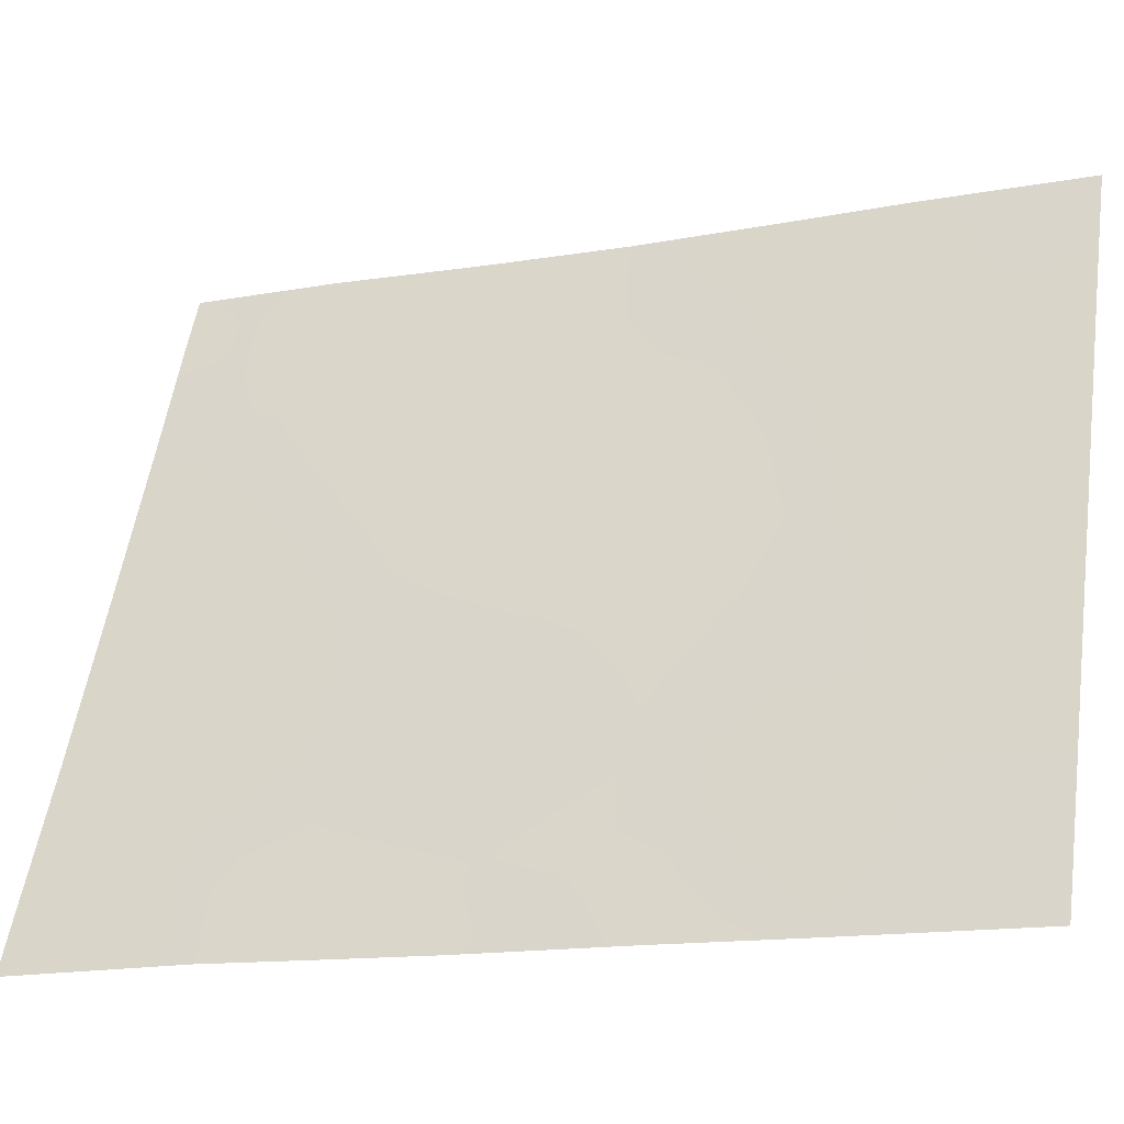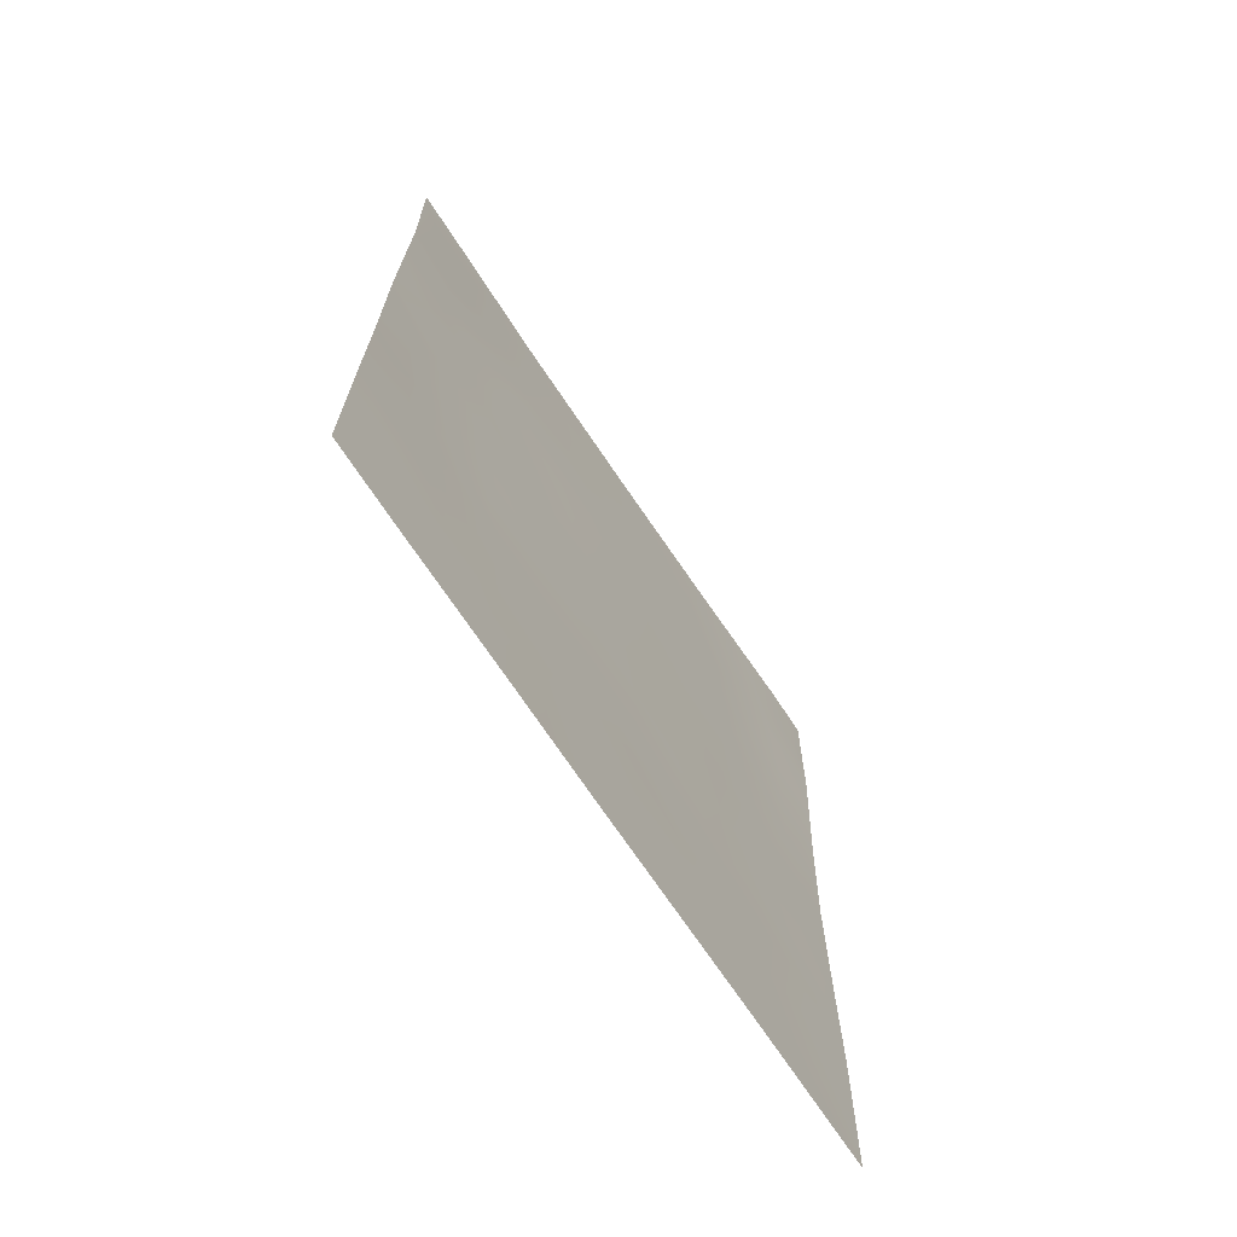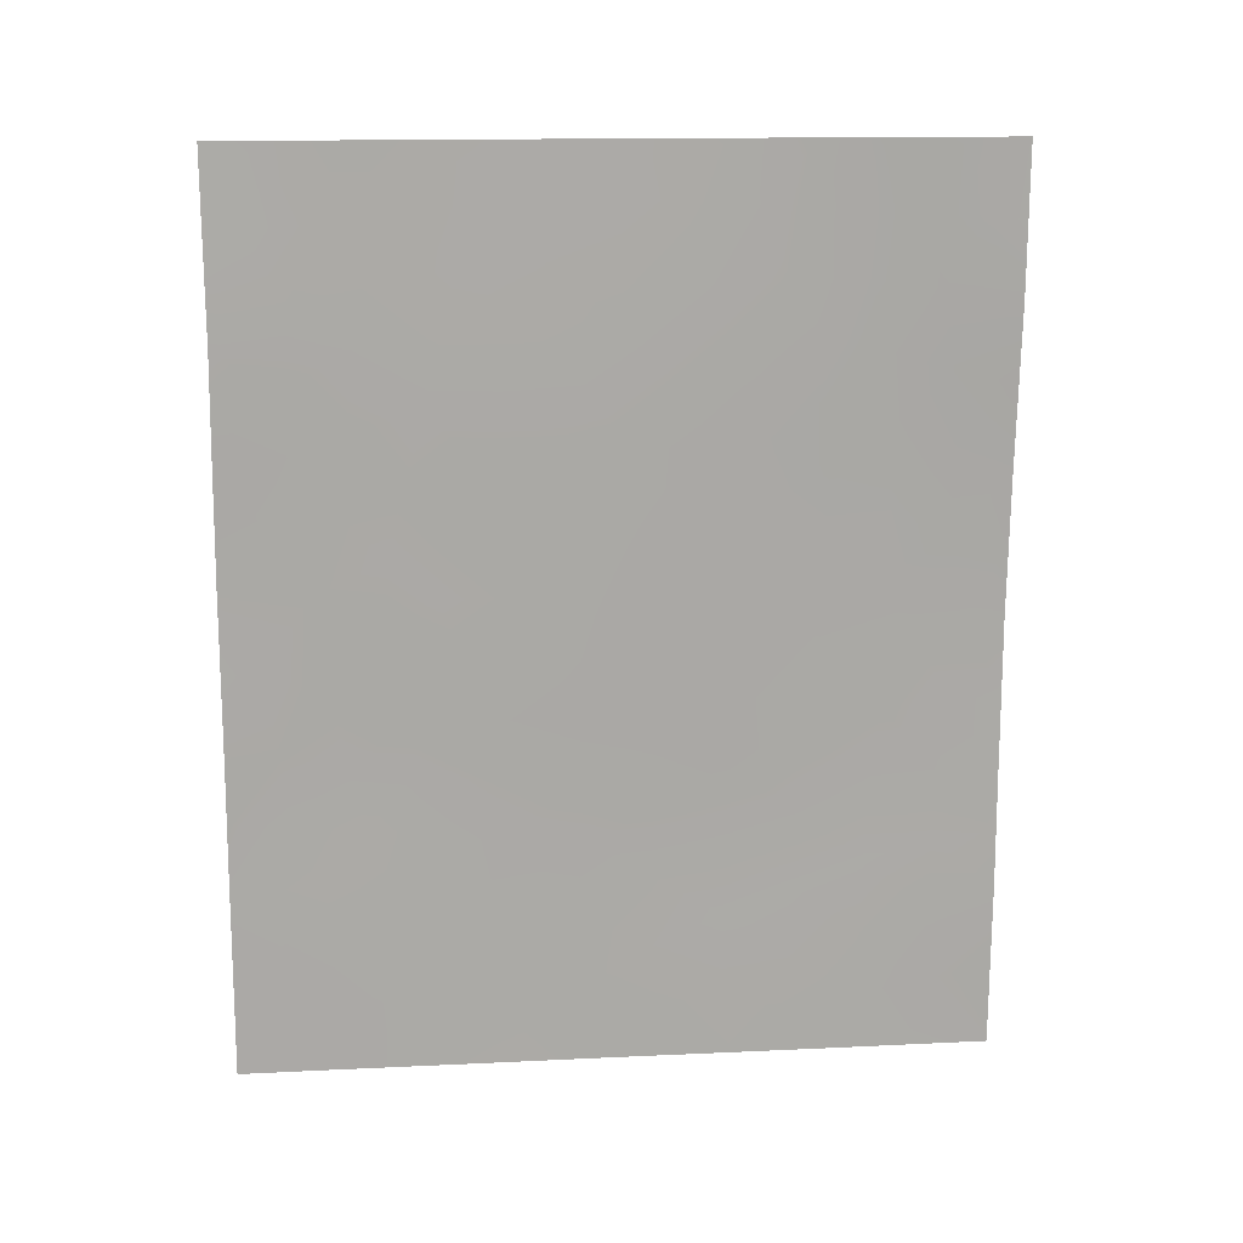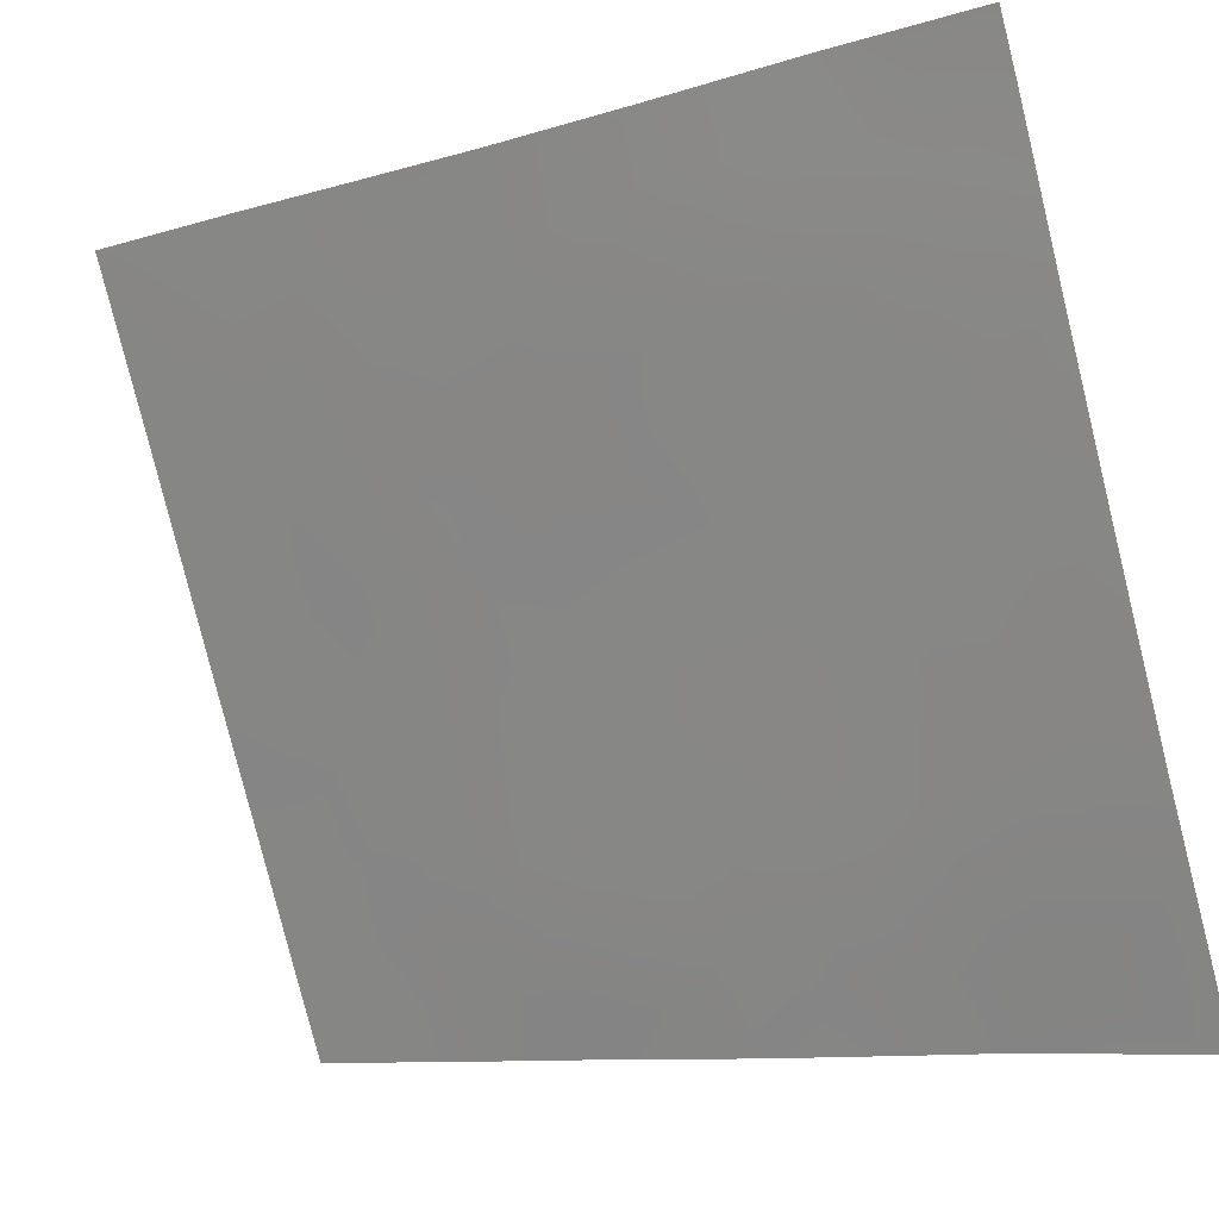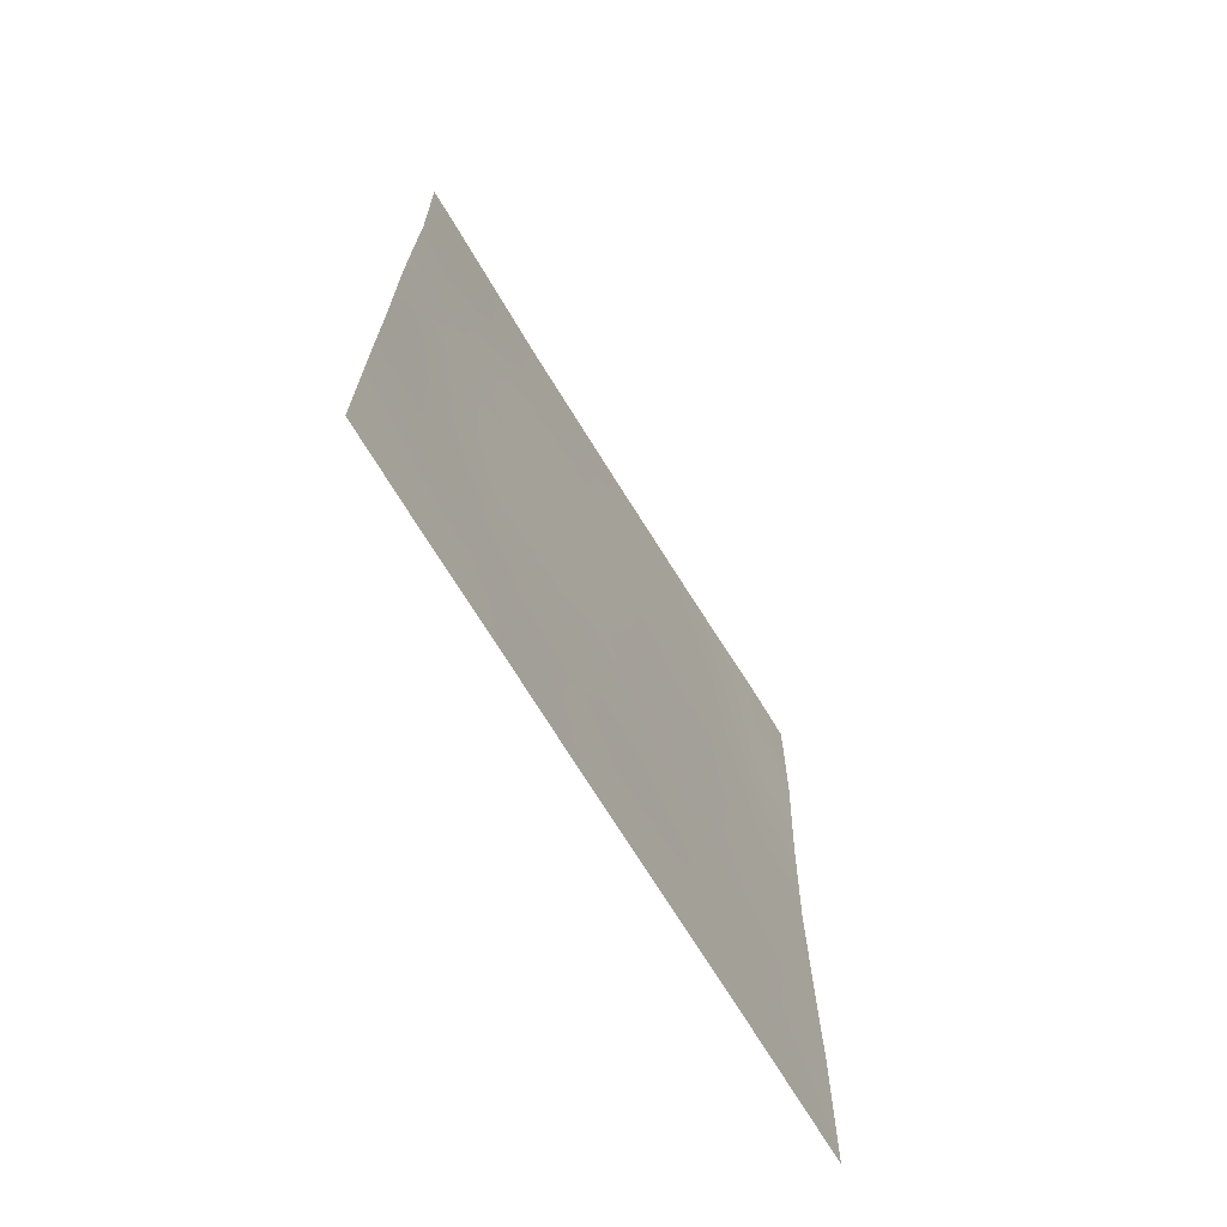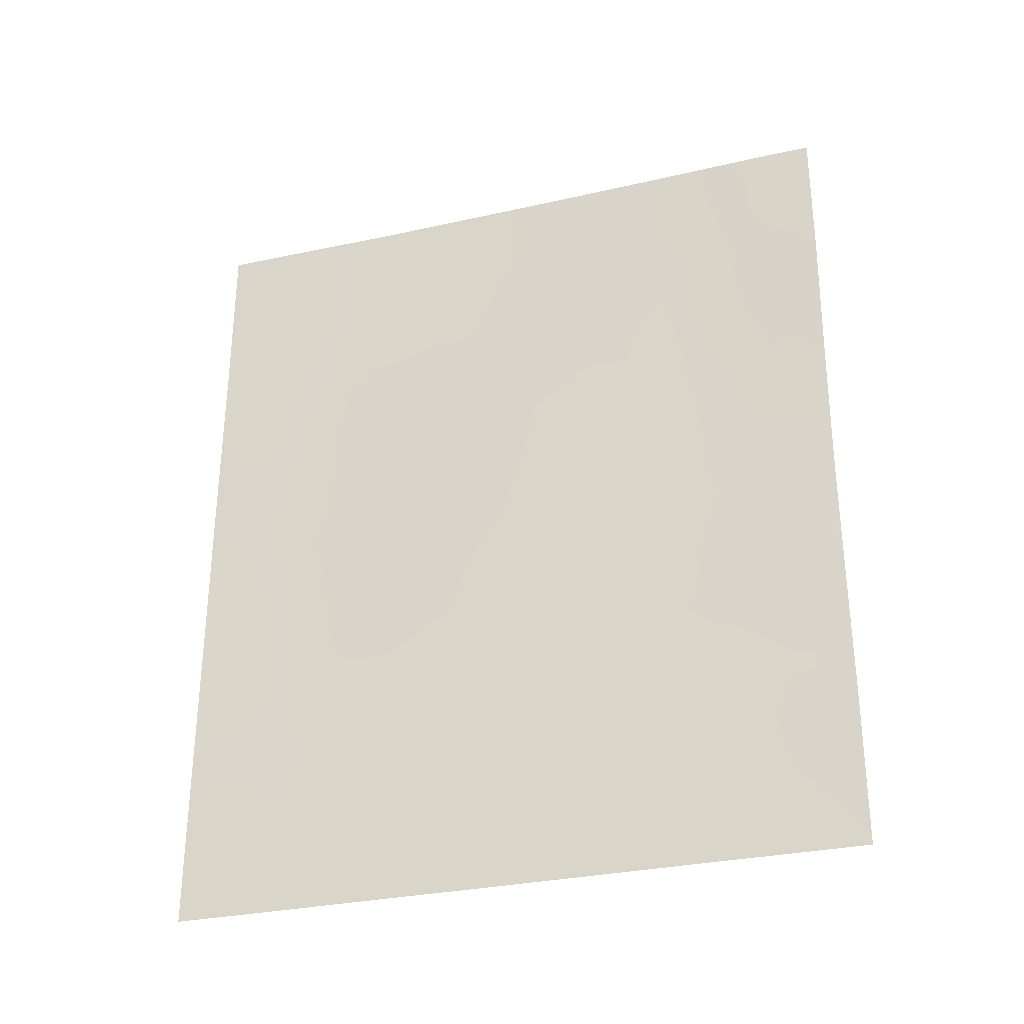
<metadata>
{"format":"obj","ext":"obj","renderer":"f3d","projection":"perspective","resolution":1024,"background":"white","views":[{"elev":-15.1,"azim":112.4,"up":"+Y"},{"elev":-69.0,"azim":56.2,"up":"+Z"},{"elev":14.7,"azim":107.1,"up":"+Z"},{"elev":-9.4,"azim":-51.4,"up":"+Y"},{"elev":-69.5,"azim":54.0,"up":"+Z"},{"elev":-31.4,"azim":130.2,"up":"+Z"}]}
</metadata>
<code>
v 100.6 79.89 -41.57
v 102 76.41 -50
v 101.3 78.05 -50
v 102.2 76.08 -47.86
v 101.4 77.95 -48.98
v 102.6 75.05 -46.06
v 103.2 73.61 -41.51
v 102.3 75.85 -44.48
v 103.9 72.07 -47.46
v 103 74.04 -47.54
v 103.3 73.48 -45.82
v 99.96 81.29 -46.24
v 99.96 81.29 -44.1
v 102.7 74.83 -50
v 102.8 74.63 -49.24
v 103.9 72.08 -45.66
v 100 81.38 -40.02
v 103.4 73.13 -43.6
v 102.5 75.4 -41.1
v 102.3 75.87 -39.47
v 103.9 72.11 -40.49
v 103.1 73.84 -39.68
v 102 76.59 -42.74
v 101.3 77.96 -47.04
v 103.5 72.89 -49.01
v 103.4 73.18 -50
v 99.98 81.32 -42.11
v 103.9 72.07 -49.83
v 103.9 72.07 -50
v 102.8 74.66 -38
v 100.8 79.29 -50
v 103.9 72.08 -38
v 101 78.96 -38
v 100.3 80.67 -38
v 99.96 81.28 -50
v 101.4 77.88 -44.72
v 101.7 77.25 -40.91
v 100.7 79.61 -48.32
v 103.9 72.08 -43.45
v 99.96 81.3 -47.77
v 100 81.39 -38
v 103.6 72.64 -38
v 101.8 76.9 -38
v 101.5 77.71 -39.77
v 103.9 72.1 -41.76
v 101.2 78.37 -42.51
v 100.7 79.59 -39.71
v 100.5 80.11 -44.2
v 102.7 74.83 -42.91
v 100.6 79.7 -46.31
v 100.6 79.8 -40.6
v 101 79.06 -40.39
v 101.7 77.23 -50
v 101.7 77.16 -49.4
v 102.1 76.25 -48.96
v 101.7 77.07 -48.44
v 102.4 75.44 -45.27
v 102.1 76.28 -45.22
v 102.1 76.15 -46.08
v 103.5 72.84 -46.61
v 103.2 73.7 -46.69
v 103.4 73.13 -47.45
v 99.96 81.29 -45.17
v 100.2 80.66 -45.16
v 100.2 80.83 -44.08
v 103.9 72.08 -46.56
v 103.6 72.72 -45.68
v 102.9 74.37 -48.39
v 102.6 74.99 -47.68
v 102.5 75.3 -48.58
v 102.8 74.58 -46.81
v 102.4 75.53 -46.92
v 102 76.38 -46.96
v 103.2 73.67 -40.53
v 103.6 72.87 -40.97
v 102.9 74.22 -46.04
v 103.1 73.78 -49.15
v 103 74.01 -50
v 100.3 80.59 -43.05
v 99.97 81.3 -43.1
v 102.3 75.78 -38
v 102 76.42 -38.71
v 102.5 75.36 -38.74
v 102.4 75.68 -40.25
v 102.8 74.69 -40.36
v 102.7 74.87 -39.55
v 101.1 78.7 -49.47
v 101.1 78.67 -50
v 103.9 72.1 -39.24
v 103.7 72.52 -39.04
v 103.6 72.72 -48.16
v 103.9 72.07 -48.64
v 100.2 80.93 -38.97
v 100.4 80.44 -39.84
v 100.5 80.14 -38.89
v 100.4 80.29 -50
v 100.7 79.51 -49.24
v 100.3 80.41 -49.09
v 101 78.76 -48.61
v 100.3 80.63 -41.88
v 100.6 79.89 -42.62
v 101.7 77.2 -43.65
v 101.6 77.49 -42.67
v 101.3 78.17 -43.53
v 102.4 75.5 -49.46
v 101.4 77.94 -48.02
v 101 78.8 -47.65
v 100 81.35 -41.07
v 100.3 80.6 -40.84
v 101.7 77.09 -47.47
v 101.7 77.14 -46.51
v 100.3 80.47 -48.07
v 99.96 81.29 -48.88
v 100 81.39 -39.01
v 101.9 76.79 -44.55
v 101.7 77.08 -45.5
v 101.4 77.93 -38
v 101.3 78.36 -38.8
v 101.6 77.42 -38.74
v 102.9 74.34 -45.22
v 100.9 79.27 -38.85
v 101.1 78.65 -39.72
v 102.1 76.26 -43.64
v 103.3 73.5 -48.27
v 103.9 72.08 -44.55
v 103.7 72.57 -44.62
v 103.3 73.32 -44.81
v 100.3 80.5 -47.09
v 100.6 79.66 -47.33
v 100.3 80.54 -46.16
v 99.96 81.29 -47
v 102 76.65 -40.16
v 102.1 76.32 -41.02
v 100.6 79.82 -45.23
v 101 78.83 -46.63
v 103.2 73.65 -38
v 102.9 74.31 -38.81
v 101.8 76.94 -39.39
v 103.9 72.09 -42.6
v 103.7 72.62 -42.61
v 102.4 75.62 -50
v 103.5 72.92 -41.82
v 102.5 75.35 -43.66
v 102.3 75.69 -42.8
v 101.9 76.9 -41.83
v 102.2 76 -41.9
v 103.1 74.01 -43.17
v 102.8 74.59 -43.68
v 103.1 73.98 -44.14
v 101.4 77.97 -45.97
v 101 78.86 -45.51
v 101.2 78.53 -41.66
v 100.9 79.16 -42.14
v 100.7 79.81 -38
v 100.9 79.09 -43.17
v 100.9 79.05 -44.3
v 102.9 74.48 -41.26
v 102.6 75.11 -42
v 103 74.25 -42.2
v 101.5 77.79 -41.73
v 102.7 74.88 -44.45
v 103.3 73.42 -42.47
v 100.9 79.09 -41.18
v 100.6 79.77 -43.52
v 103.4 73.26 -39
v 101.3 78.29 -40.7
v 103.5 73.01 -39.97
f 51 163 52
f 53 2 54
f 55 56 54
f 57 58 59
f 60 61 62
f 13 63 65
f 66 67 60
f 68 69 70
f 71 72 69
f 59 73 72
f 71 61 76
f 26 77 78
f 28 25 26
f 26 29 28
f 81 82 83
f 84 85 86
f 31 88 87
f 21 89 90
f 91 25 92
f 93 94 95
f 96 97 98
f 99 97 87
f 100 79 101
f 102 103 104
f 105 70 55
f 106 107 99
f 108 100 109
f 110 73 111
f 98 112 113
f 17 93 114
f 115 116 58
f 117 118 119
f 121 122 118
f 102 115 123
f 77 124 68
f 16 125 126
f 127 67 126
f 128 112 129
f 128 130 131
f 132 133 84
f 64 130 134
f 129 107 135
f 136 137 165
f 44 122 166
f 44 132 138
f 139 45 140
f 138 82 119
f 106 56 110
f 2 141 105
f 7 142 75
f 143 144 123
f 133 145 146
f 147 148 149
f 51 94 109
f 150 151 135
f 152 163 153
f 121 154 95
f 155 156 104
f 156 134 151
f 157 158 159
f 160 103 145
f 160 166 152
f 150 111 116
f 120 161 57
f 91 62 124
f 120 127 149
f 158 146 144
f 161 148 143
f 85 157 74
f 86 137 83
f 162 159 147
f 155 153 101
f 140 142 162
f 47 51 52
f 51 1 163
f 3 54 5
f 54 3 53
f 2 55 54
f 55 4 56
f 54 56 5
f 6 57 59
f 57 8 58
f 9 60 62
f 60 11 61
f 62 61 10
f 65 63 64
f 63 12 64
f 9 66 60
f 66 16 67
f 60 67 11
f 15 68 70
f 68 10 69
f 70 69 4
f 10 71 69
f 71 6 72
f 69 72 4
f 6 59 72
f 72 73 4
f 74 7 75
f 167 75 21
f 6 71 76
f 71 10 61
f 76 61 11
f 26 25 77
f 15 78 77
f 78 15 14
f 65 48 79
f 80 79 27
f 30 81 83
f 81 43 82
f 83 82 20
f 84 19 85
f 3 87 88
f 87 3 5
f 89 32 90
f 42 90 32
f 9 91 92
f 92 25 28
f 34 93 95
f 93 17 94
f 95 94 47
f 35 96 98
f 96 31 97
f 98 97 38
f 5 99 87
f 99 38 97
f 87 97 31
f 1 100 101
f 100 27 79
f 101 79 164
f 36 102 104
f 102 23 103
f 104 103 46
f 2 105 55
f 105 15 70
f 55 70 4
f 5 106 99
f 106 24 107
f 99 107 38
f 17 108 109
f 108 27 100
f 109 100 1
f 24 110 111
f 110 4 73
f 111 73 59
f 35 98 113
f 98 38 112
f 113 112 40
f 93 41 114
f 41 93 34
f 8 115 58
f 115 36 116
f 58 116 59
f 90 42 165
f 43 117 119
f 117 33 118
f 119 118 44
f 6 76 120
f 76 11 120
f 33 121 118
f 121 47 122
f 118 122 44
f 47 52 122
f 23 102 123
f 102 36 115
f 123 115 8
f 15 77 68
f 77 25 124
f 68 124 10
f 125 39 126
f 18 126 39
f 18 127 126
f 127 11 67
f 126 67 16
f 50 128 129
f 128 40 112
f 129 112 38
f 40 128 131
f 128 50 130
f 131 130 12
f 20 132 84
f 132 37 133
f 84 133 19
f 64 12 130
f 134 130 50
f 50 129 135
f 129 38 107
f 135 107 24
f 42 136 165
f 136 30 137
f 165 137 22
f 37 44 166
f 44 37 132
f 138 132 20
f 39 140 18
f 140 39 139
f 44 138 119
f 138 20 82
f 119 82 43
f 24 106 110
f 106 5 56
f 110 56 4
f 141 14 105
f 15 105 14
f 45 75 142
f 75 45 21
f 8 143 123
f 143 49 144
f 123 144 23
f 19 133 146
f 133 37 145
f 146 145 23
f 18 147 149
f 147 49 148
f 149 148 161
f 1 51 109
f 51 47 94
f 109 94 17
f 24 150 135
f 150 36 151
f 135 151 50
f 46 152 153
f 152 166 163
f 153 163 1
f 47 121 95
f 121 33 154
f 95 154 34
f 46 155 104
f 155 164 156
f 104 156 36
f 36 156 151
f 156 48 134
f 151 134 50
f 7 157 159
f 157 19 158
f 159 158 49
f 37 160 145
f 160 46 103
f 145 103 23
f 46 160 152
f 160 37 166
f 36 150 116
f 150 24 111
f 116 111 59
f 6 120 57
f 57 161 8
f 25 91 124
f 91 9 62
f 124 62 10
f 161 120 149
f 120 11 127
f 149 127 18
f 49 158 144
f 158 19 146
f 144 146 23
f 8 161 143
f 143 148 49
f 22 85 74
f 85 19 157
f 74 157 7
f 83 137 30
f 18 162 147
f 162 7 159
f 147 159 49
f 155 46 153
f 101 153 1
f 18 140 162
f 140 45 142
f 162 142 7
f 65 64 48
f 65 79 80
f 13 65 80
f 74 75 167
f 163 166 52
f 48 64 134
f 167 90 165
f 164 79 48
f 164 48 156
f 101 164 155
f 166 122 52
f 86 85 22
f 86 22 137
f 20 84 86
f 20 86 83
f 167 21 90
f 167 22 74
f 167 165 22

</code>
